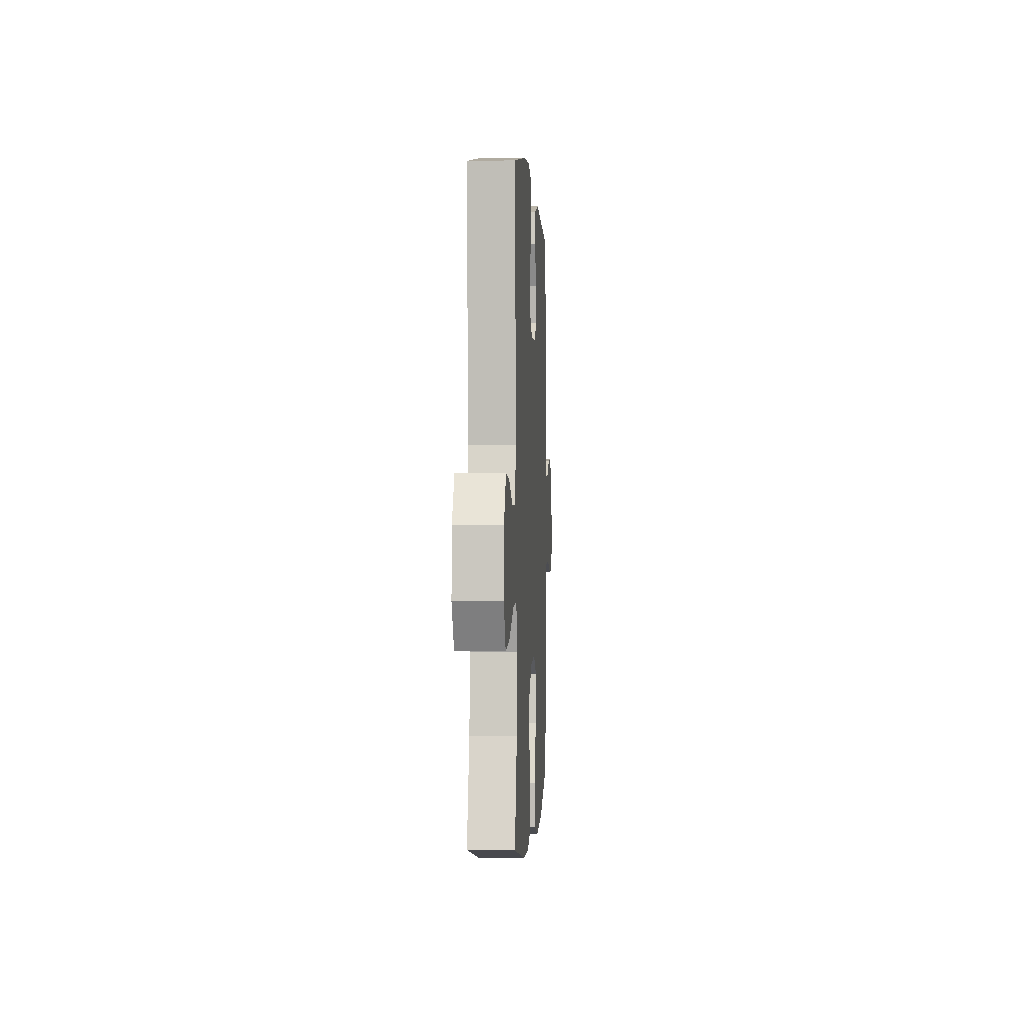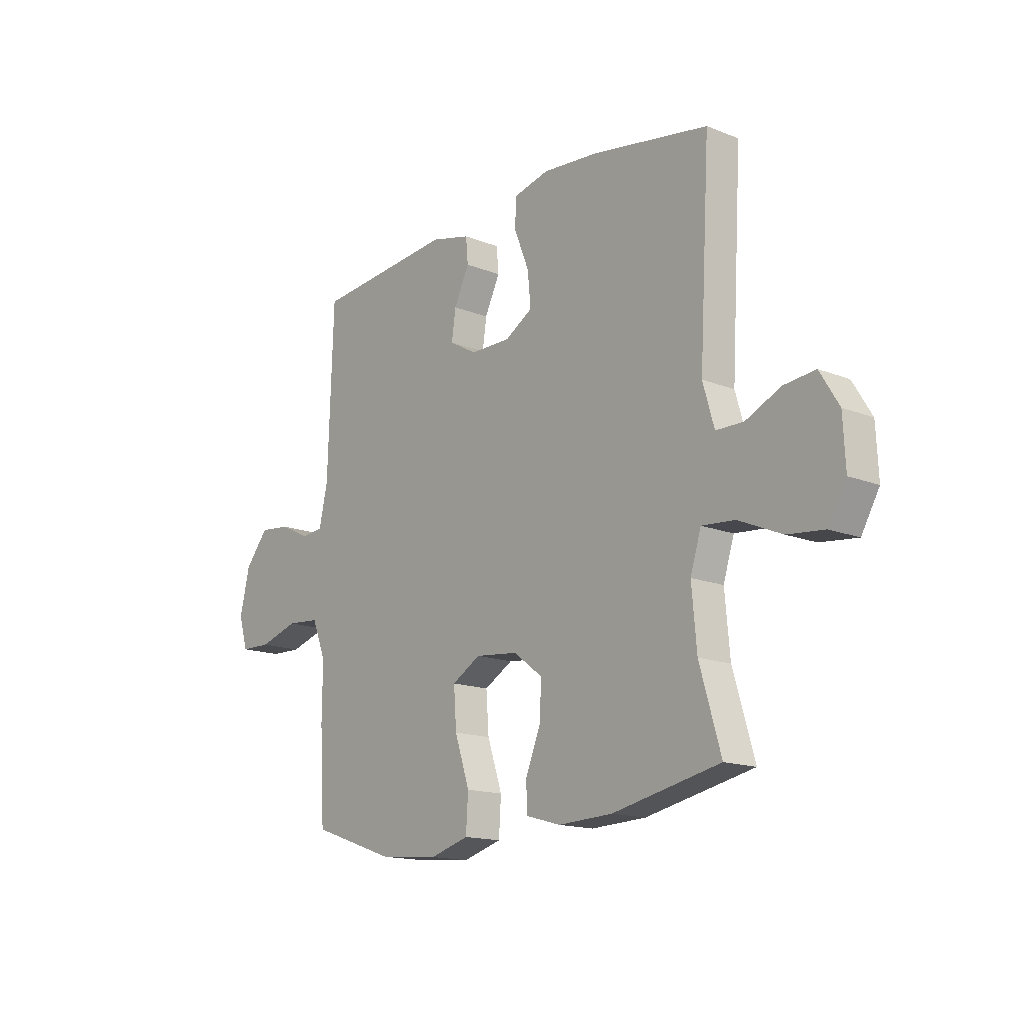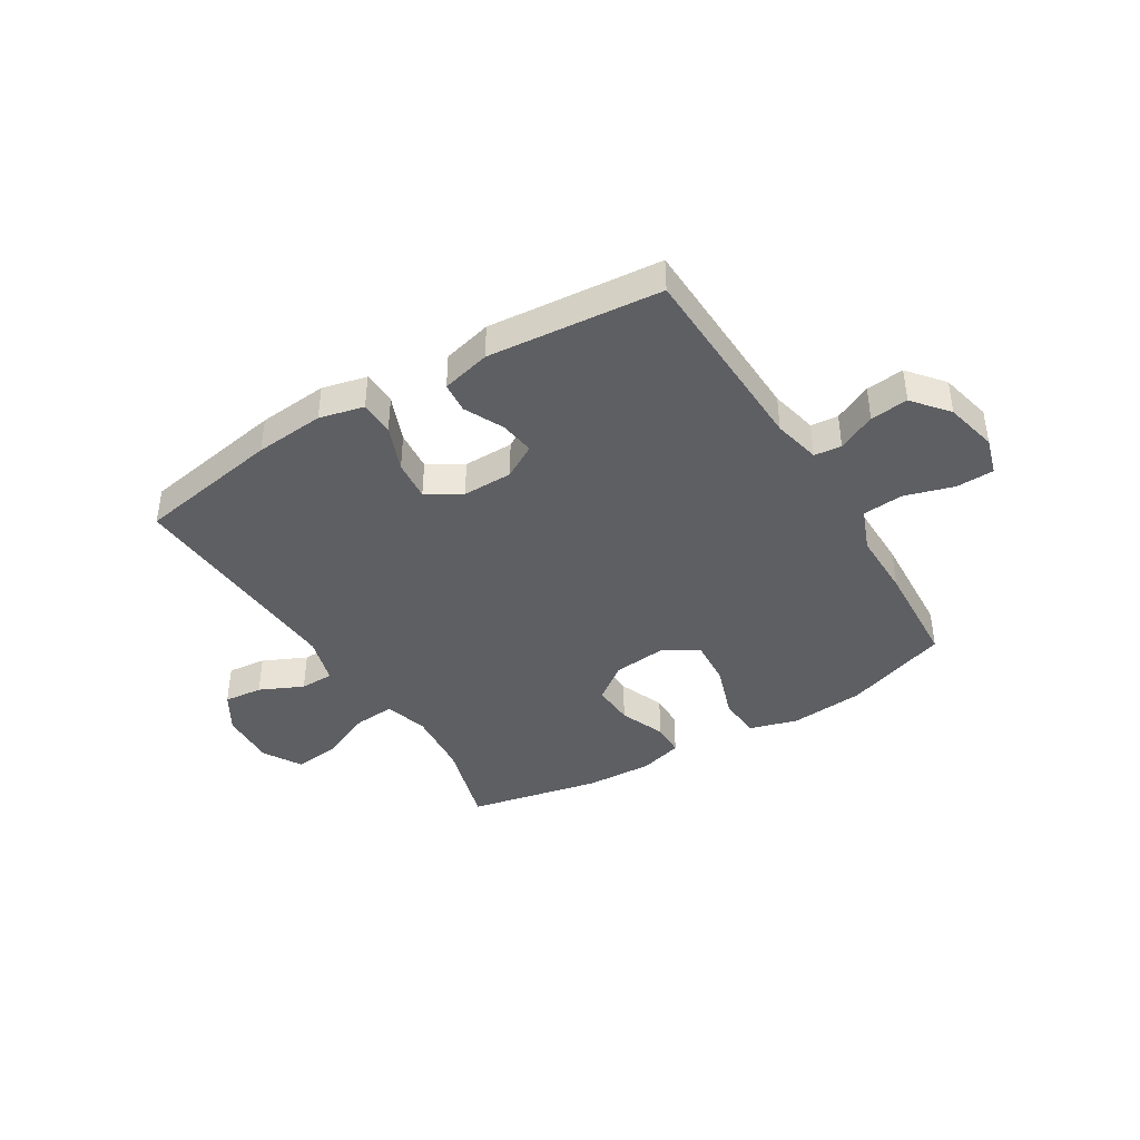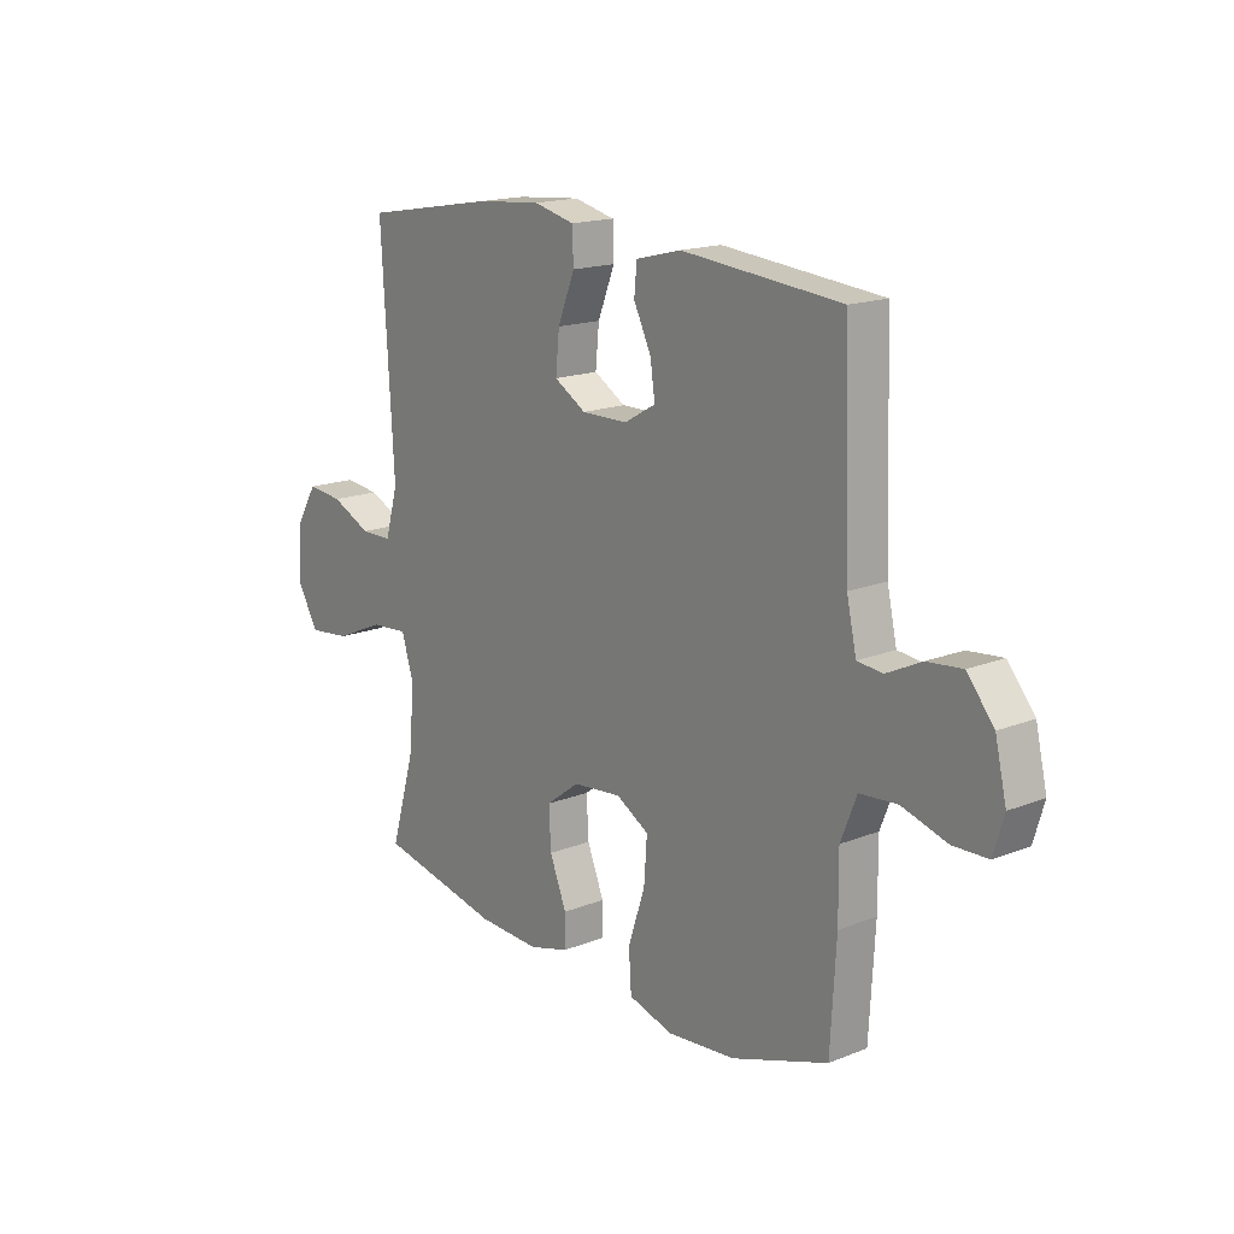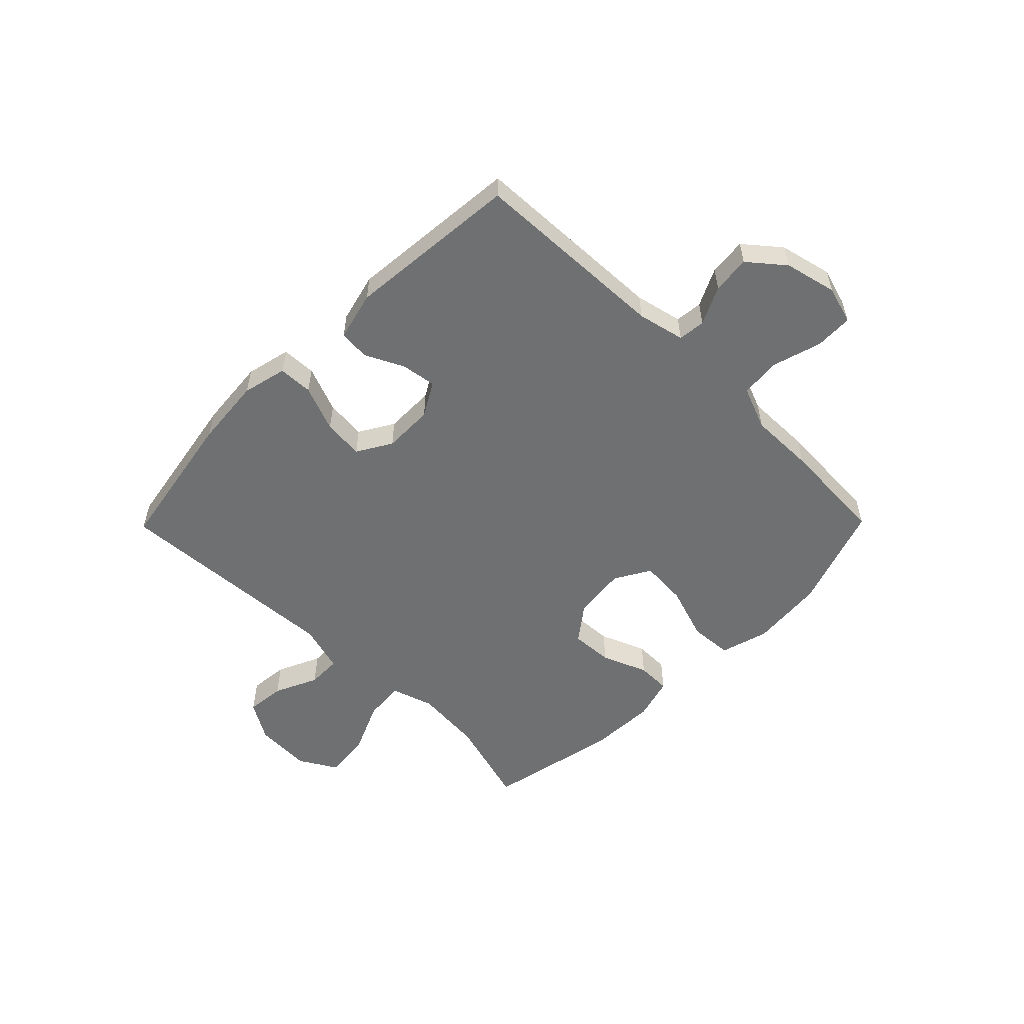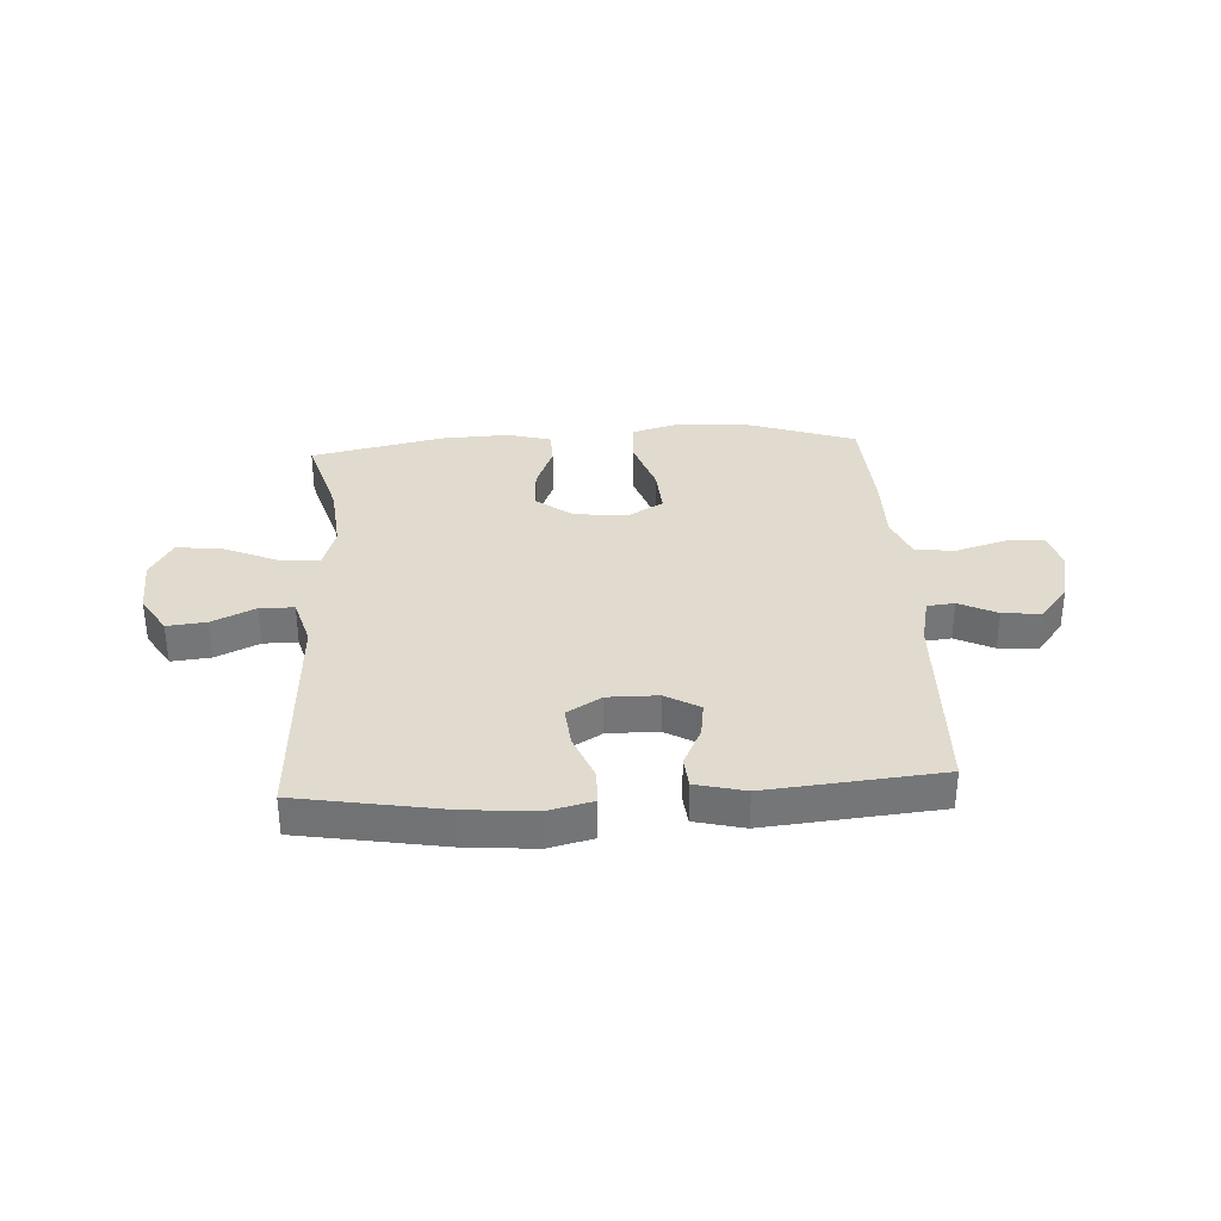
<metadata>
{"format":"obj","ext":"obj","renderer":"f3d","projection":"perspective","resolution":1024,"background":"white","views":[{"elev":0.1,"azim":-86.6,"up":"+Z"},{"elev":-15.4,"azim":-129.9,"up":"+Z"},{"elev":-41.1,"azim":31.4,"up":"+Y"},{"elev":16.7,"azim":51.1,"up":"+Z"},{"elev":-54.8,"azim":45.5,"up":"+Y"},{"elev":33.7,"azim":-3.5,"up":"+Y"}]}
</metadata>
<code>
v -0.5 0.07 -0.5
v -0.453 0.07 -0.339
v -0.442 0.07 -0.216
v -0.466 0.07 -0.14
v -0.539 0.07 -0.146
v -0.635 0.07 -0.188
v -0.717 0.07 -0.197
v -0.757 0.07 -0.128
v -0.752 0.07 -0.026
v -0.71 0.07 0.043
v -0.64 0.07 0.036
v -0.562 0.07 0
v -0.501 0.07 0.001
v -0.476 0.07 0.088
v -0.5 0.07 0.5
v -0.241 0.07 0.545
v -0.116 0.07 0.556
v -0.036 0.07 0.537
v -0.034 0.07 0.475
v -0.067 0.07 0.392
v -0.074 0.07 0.319
v -0.012 0.07 0.282
v 0.078 0.07 0.283
v 0.139 0.07 0.318
v 0.13 0.07 0.381
v 0.096 0.07 0.451
v 0.101 0.07 0.506
v 0.189 0.07 0.528
v 0.5 0.07 0.5
v 0.512 0.07 0.145
v 0.531 0.07 0.06
v 0.58 0.07 0.055
v 0.648 0.07 0.088
v 0.716 0.07 0.095
v 0.768 0.07 0.032
v 0.79 0.07 -0.062
v 0.77 0.07 -0.13
v 0.702 0.07 -0.132
v 0.614 0.07 -0.106
v 0.541 0.07 -0.112
v 0.51 0.07 -0.19
v 0.511 0.07 -0.308
v 0.5 0.07 -0.5
v 0.312 0.07 -0.565
v 0.179 0.07 -0.577
v 0.092 0.07 -0.552
v 0.087 0.07 -0.475
v 0.12 0.07 -0.376
v 0.126 0.07 -0.292
v 0.062 0.07 -0.255
v -0.033 0.07 -0.265
v -0.098 0.07 -0.314
v -0.094 0.07 -0.39
v -0.061 0.07 -0.472
v -0.062 0.07 -0.533
v -0.14 0.07 -0.555
v -0.261 0.07 -0.55
v -0.5 0 -0.5
v -0.453 0 -0.339
v -0.442 0 -0.216
v -0.466 0 -0.14
v -0.539 0 -0.146
v -0.635 0 -0.188
v -0.717 0 -0.197
v -0.757 0 -0.128
v -0.752 0 -0.026
v -0.71 0 0.043
v -0.64 0 0.036
v -0.562 0 0
v -0.501 0 0.001
v -0.476 0 0.088
v -0.5 0 0.5
v -0.241 0 0.545
v -0.116 0 0.556
v -0.036 0 0.537
v -0.034 0 0.475
v -0.067 0 0.392
v -0.074 0 0.319
v -0.012 0 0.282
v 0.078 0 0.283
v 0.139 0 0.318
v 0.13 0 0.381
v 0.096 0 0.451
v 0.101 0 0.506
v 0.189 0 0.528
v 0.5 0 0.5
v 0.512 0 0.145
v 0.531 0 0.06
v 0.58 0 0.055
v 0.648 0 0.088
v 0.716 0 0.095
v 0.768 0 0.032
v 0.79 0 -0.062
v 0.77 0 -0.13
v 0.702 0 -0.132
v 0.614 0 -0.106
v 0.541 0 -0.112
v 0.51 0 -0.19
v 0.511 0 -0.308
v 0.5 0 -0.5
v 0.312 0 -0.565
v 0.179 0 -0.577
v 0.092 0 -0.552
v 0.087 0 -0.475
v 0.12 0 -0.376
v 0.126 0 -0.292
v 0.062 0 -0.255
v -0.033 0 -0.265
v -0.098 0 -0.314
v -0.094 0 -0.39
v -0.061 0 -0.472
v -0.062 0 -0.533
v -0.14 0 -0.555
v -0.261 0 -0.55
f 57 1 2
f 56 57 2
f 55 56 2
f 54 55 2
f 53 54 2
f 52 53 2 3
f 51 52 3 4
f 50 51 4
f 46 47 48
f 45 46 48
f 44 45 48
f 43 44 48
f 42 43 48
f 41 42 48
f 40 41 48 49
f 37 38 39
f 36 37 39
f 35 36 39
f 34 35 39
f 33 34 39
f 32 33 39
f 31 32 39 40
f 40 49 50
f 31 40 50
f 30 31 50
f 28 29 30
f 27 28 30
f 26 27 30
f 25 26 30
f 18 19 20
f 17 18 20
f 16 17 20
f 15 16 20
f 14 15 20
f 13 14 20 21
f 10 11 12
f 9 10 12
f 8 9 12
f 7 8 12
f 6 7 12
f 5 6 12
f 4 5 12 13
f 13 21 22
f 4 13 22
f 50 4 22
f 24 25 30
f 23 24 30 50
f 22 23 50
f 59 58 114
f 59 114 113
f 59 113 112
f 59 112 111
f 59 111 110
f 60 59 110 109
f 61 60 109 108
f 61 108 107
f 105 104 103
f 105 103 102
f 105 102 101
f 105 101 100
f 105 100 99
f 105 99 98
f 106 105 98 97
f 96 95 94
f 96 94 93
f 96 93 92
f 96 92 91
f 96 91 90
f 96 90 89
f 97 96 89 88
f 107 106 97
f 107 97 88
f 107 88 87
f 87 86 85
f 87 85 84
f 87 84 83
f 87 83 82
f 77 76 75
f 77 75 74
f 77 74 73
f 77 73 72
f 77 72 71
f 78 77 71 70
f 69 68 67
f 69 67 66
f 69 66 65
f 69 65 64
f 69 64 63
f 69 63 62
f 70 69 62 61
f 79 78 70
f 79 70 61
f 79 61 107
f 87 82 81
f 107 87 81 80
f 107 80 79
f 1 58 59 2
f 2 59 60 3
f 3 60 61 4
f 4 61 62 5
f 5 62 63 6
f 6 63 64 7
f 7 64 65 8
f 8 65 66 9
f 9 66 67 10
f 10 67 68 11
f 11 68 69 12
f 12 69 70 13
f 13 70 71 14
f 14 71 72 15
f 15 72 73 16
f 16 73 74 17
f 17 74 75 18
f 18 75 76 19
f 19 76 77 20
f 20 77 78 21
f 21 78 79 22
f 22 79 80 23
f 23 80 81 24
f 24 81 82 25
f 25 82 83 26
f 26 83 84 27
f 27 84 85 28
f 28 85 86 29
f 29 86 87 30
f 30 87 88 31
f 31 88 89 32
f 32 89 90 33
f 33 90 91 34
f 34 91 92 35
f 35 92 93 36
f 36 93 94 37
f 37 94 95 38
f 38 95 96 39
f 39 96 97 40
f 40 97 98 41
f 41 98 99 42
f 42 99 100 43
f 43 100 101 44
f 44 101 102 45
f 45 102 103 46
f 46 103 104 47
f 47 104 105 48
f 48 105 106 49
f 49 106 107 50
f 50 107 108 51
f 51 108 109 52
f 52 109 110 53
f 53 110 111 54
f 54 111 112 55
f 55 112 113 56
f 56 113 114 57
f 57 114 58 1

</code>
